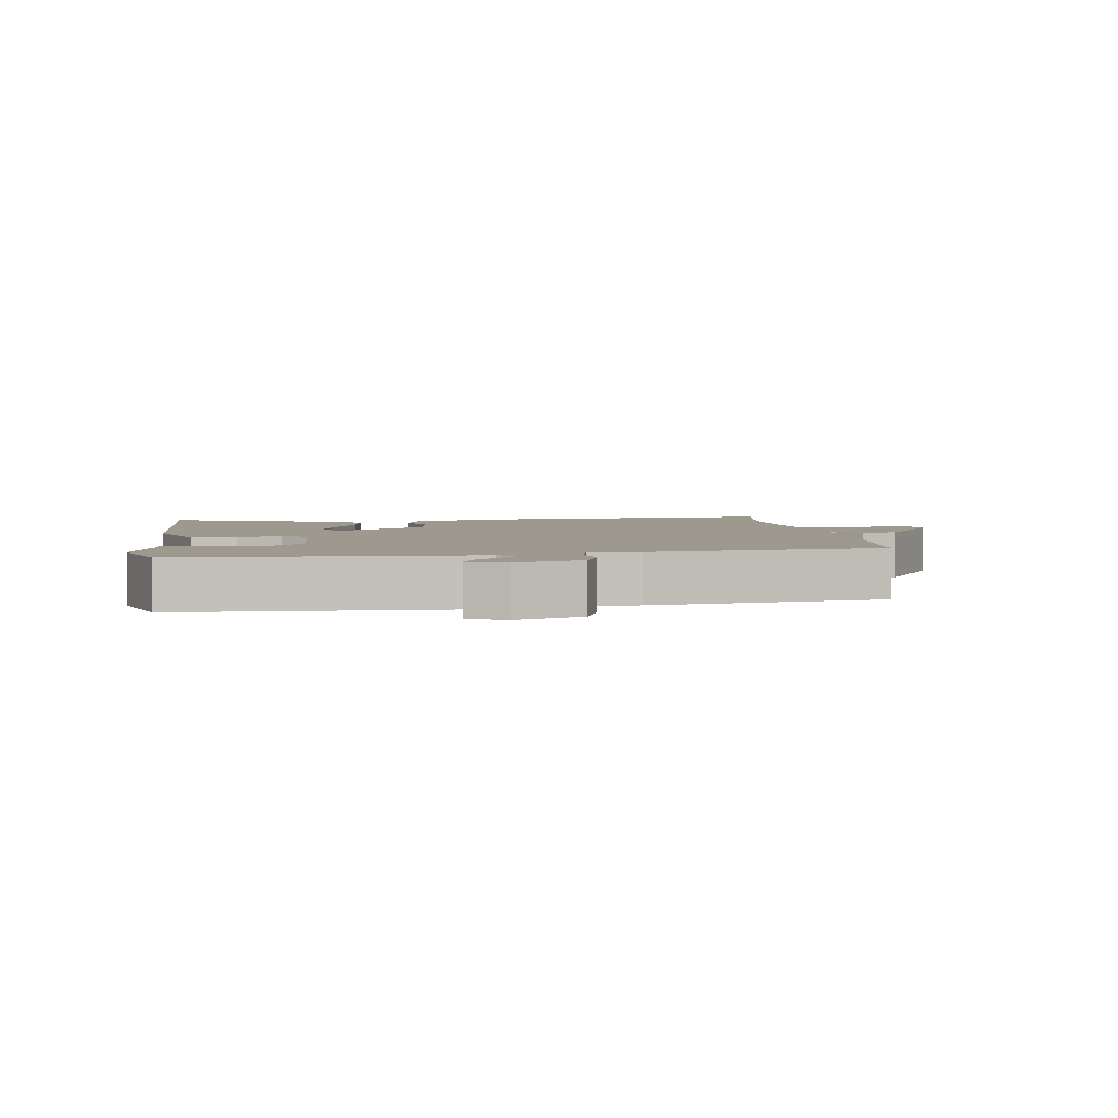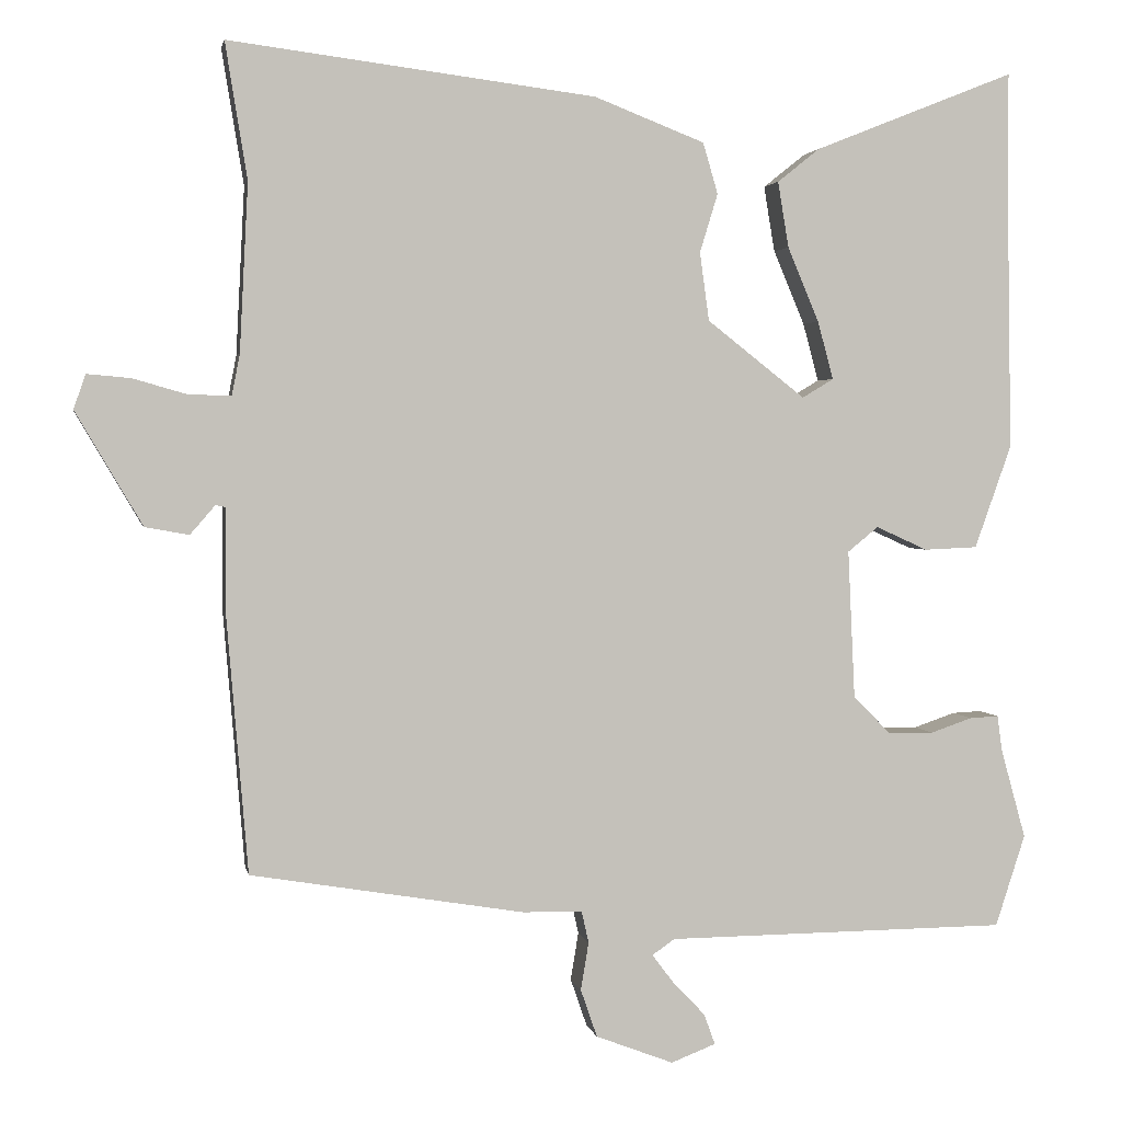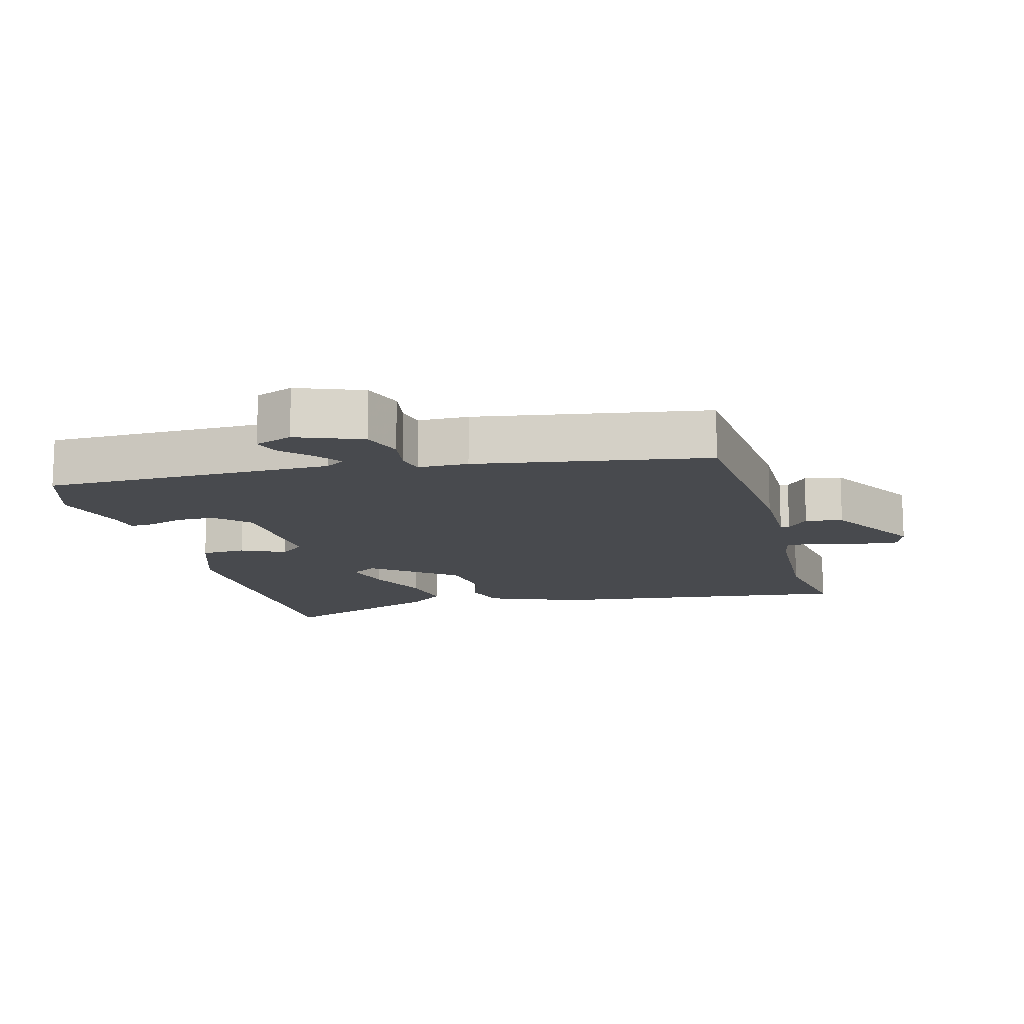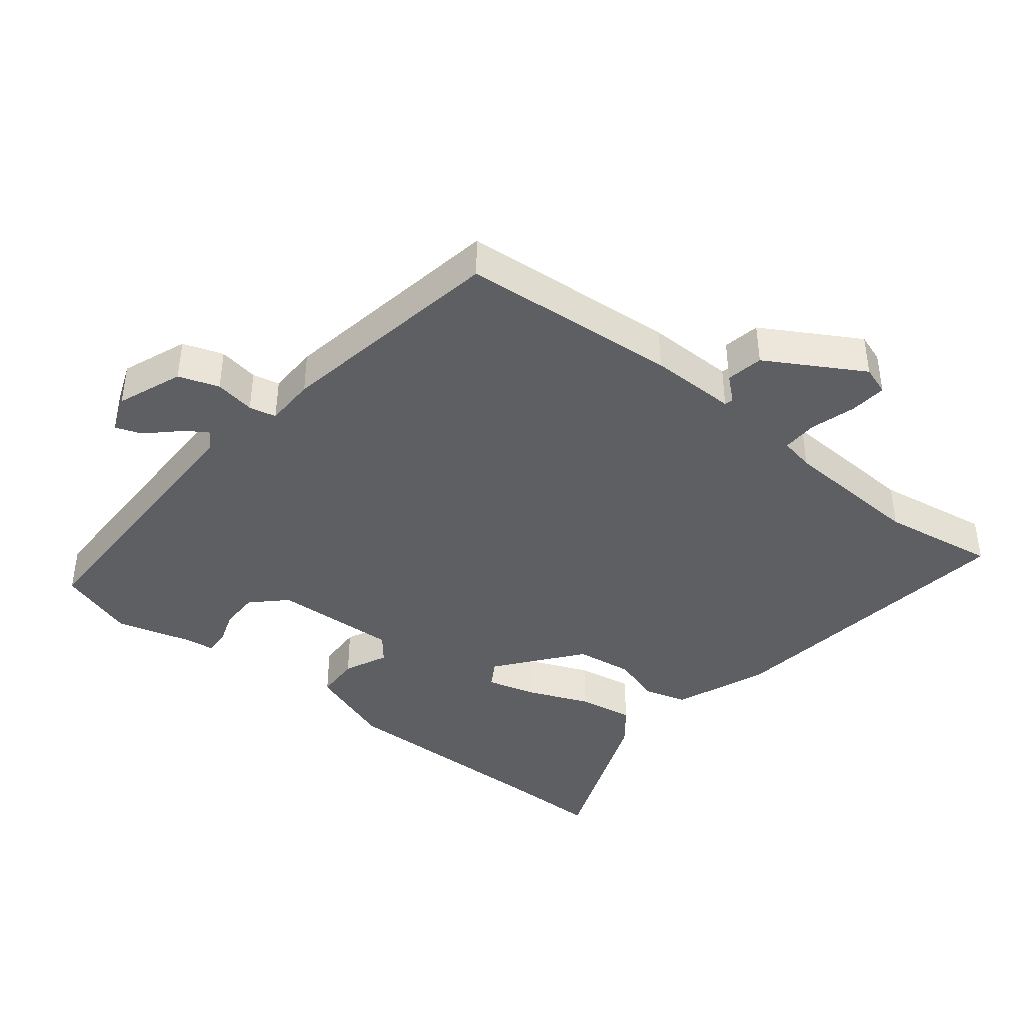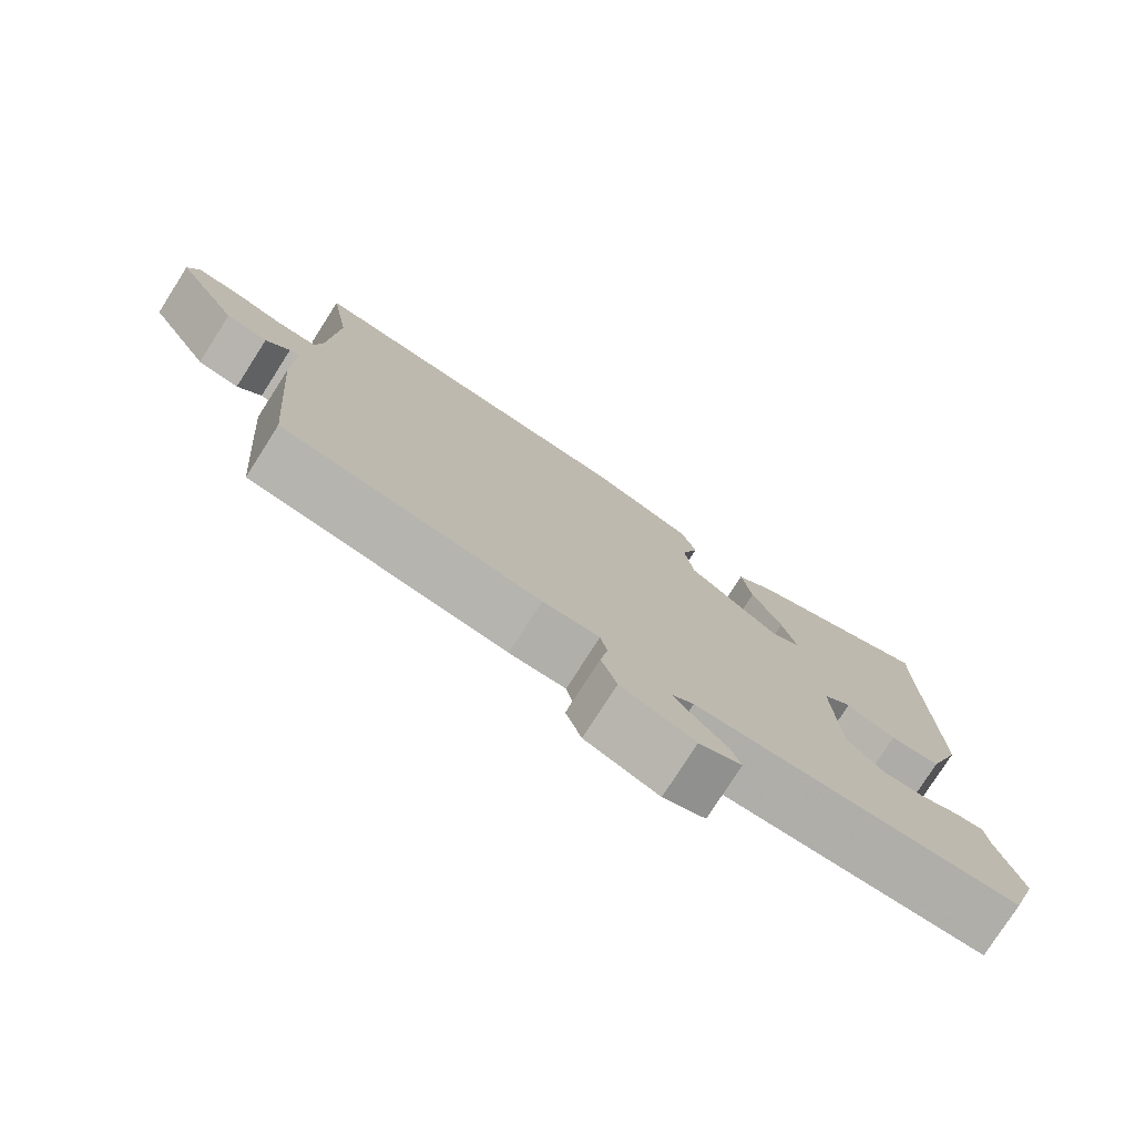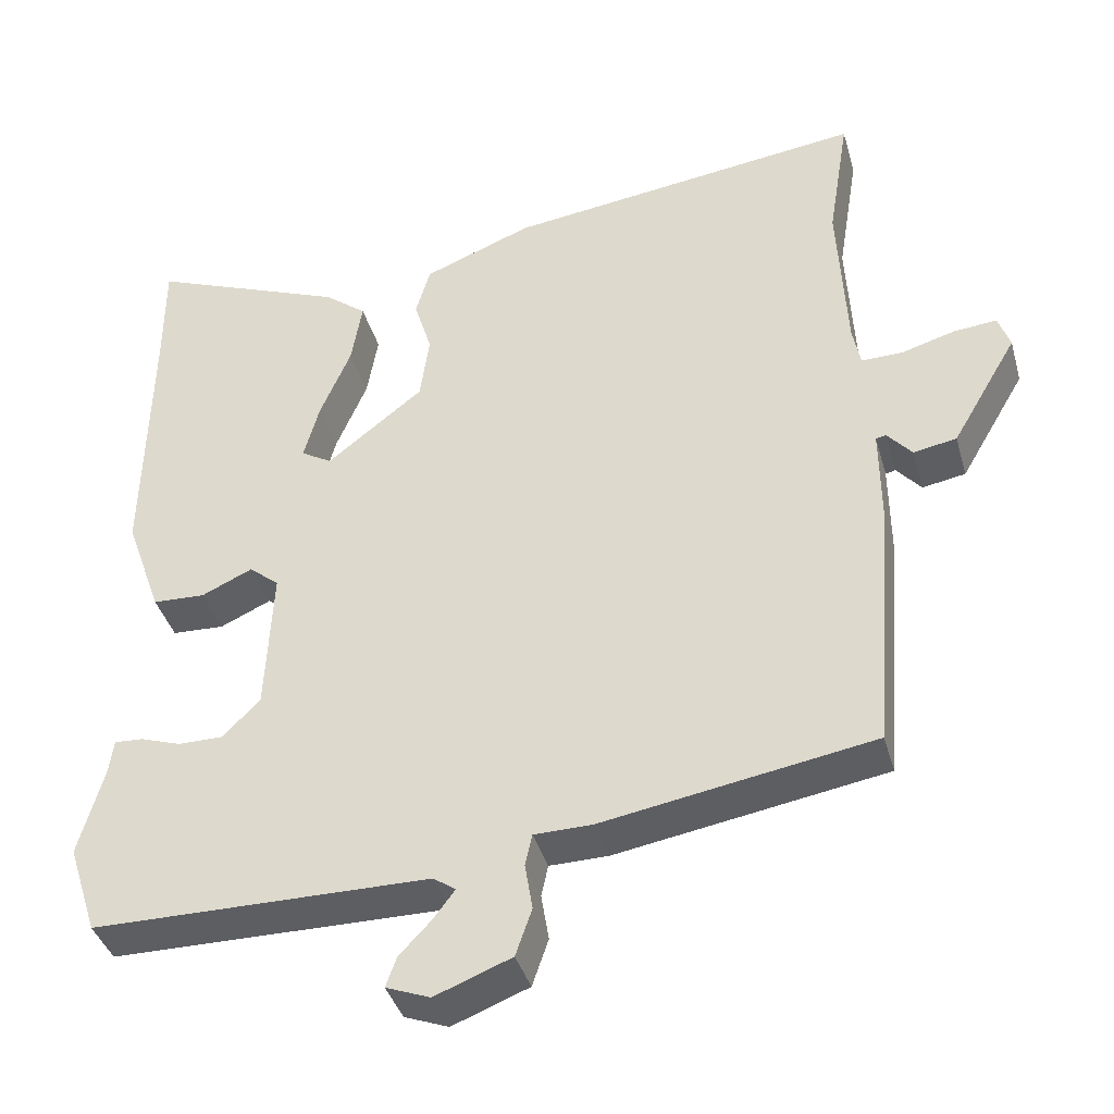
<metadata>
{"format":"obj","ext":"obj","renderer":"f3d","projection":"perspective","resolution":1024,"background":"white","views":[{"elev":3.4,"azim":172.9,"up":"+Y"},{"elev":2.4,"azim":-10.5,"up":"+Z"},{"elev":-13.3,"azim":-165.0,"up":"+Y"},{"elev":-41.0,"azim":-128.7,"up":"+Y"},{"elev":-77.7,"azim":-32.6,"up":"+Z"},{"elev":-39.5,"azim":-164.4,"up":"+Z"}]}
</metadata>
<code>
v 0.529 0.07 -0.41
v 0.491 0.07 -0.527
v 0.055 0.07 -0.531
v 0.026 0.07 -0.551
v 0.054 0.07 -0.588
v 0.095 0.07 -0.631
v 0.109 0.07 -0.67
v 0.052 0.07 -0.692
v -0.047 0.07 -0.654
v -0.068 0.07 -0.593
v -0.058 0.07 -0.532
v -0.067 0.07 -0.491
v -0.143 0.07 -0.49
v -0.492 0.07 -0.432
v -0.519 0.07 -0.103
v -0.518 0.07 0.029
v -0.531 0.07 0.032
v -0.563 0.07 -0.005
v -0.619 0.07 0.005
v -0.704 0.07 0.15
v -0.689 0.07 0.194
v -0.633 0.07 0.189
v -0.564 0.07 0.169
v -0.51 0.07 0.168
v -0.5 0.07 0.22
v -0.489 0.07 0.434
v -0.517 0.07 0.607
v -0.05 0.07 0.548
v 0.091 0.07 0.493
v 0.11 0.07 0.428
v 0.087 0.07 0.353
v 0.099 0.07 0.266
v 0.224 0.07 0.168
v 0.264 0.07 0.192
v 0.244 0.07 0.266
v 0.204 0.07 0.361
v 0.19 0.07 0.445
v 0.244 0.07 0.488
v 0.5 0.07 0.59
v 0.5 0.07 0.447
v 0.506 0.07 0.105
v 0.459 0.07 -0.027
v 0.391 0.07 -0.03
v 0.325 0.07 0
v 0.286 0.07 -0.032
v 0.295 0.07 -0.221
v 0.343 0.07 -0.27
v 0.401 0.07 -0.27
v 0.454 0.07 -0.252
v 0.491 0.07 -0.25
v 0.497 0.07 -0.295
v 0.529 0 -0.41
v 0.491 0 -0.527
v 0.055 0 -0.531
v 0.026 0 -0.551
v 0.054 0 -0.588
v 0.095 0 -0.631
v 0.109 0 -0.67
v 0.052 0 -0.692
v -0.047 0 -0.654
v -0.068 0 -0.593
v -0.058 0 -0.532
v -0.067 0 -0.491
v -0.143 0 -0.49
v -0.492 0 -0.432
v -0.519 0 -0.103
v -0.518 0 0.029
v -0.531 0 0.032
v -0.563 0 -0.005
v -0.619 0 0.005
v -0.704 0 0.15
v -0.689 0 0.194
v -0.633 0 0.189
v -0.564 0 0.169
v -0.51 0 0.168
v -0.5 0 0.22
v -0.489 0 0.434
v -0.517 0 0.607
v -0.05 0 0.548
v 0.091 0 0.493
v 0.11 0 0.428
v 0.087 0 0.353
v 0.099 0 0.266
v 0.224 0 0.168
v 0.264 0 0.192
v 0.244 0 0.266
v 0.204 0 0.361
v 0.19 0 0.445
v 0.244 0 0.488
v 0.5 0 0.59
v 0.5 0 0.447
v 0.506 0 0.105
v 0.459 0 -0.027
v 0.391 0 -0.03
v 0.325 0 0
v 0.286 0 -0.032
v 0.295 0 -0.221
v 0.343 0 -0.27
v 0.401 0 -0.27
v 0.454 0 -0.252
v 0.491 0 -0.25
v 0.497 0 -0.295
f 48 49 50 51
f 1 2 3
f 51 1 3
f 48 51 3
f 47 48 3
f 46 47 3 4
f 45 46 4
f 42 43 44
f 41 42 44
f 40 41 44
f 40 44 45
f 38 39 40
f 37 38 40
f 36 37 40
f 35 36 40
f 34 35 40
f 34 40 45 4
f 29 30 31
f 28 29 31
f 27 28 31
f 26 27 31
f 25 26 31 32
f 24 25 32 33
f 21 22 23
f 20 21 23
f 19 20 23
f 18 19 23
f 17 18 23
f 16 17 23 24
f 16 24 33
f 15 16 33
f 14 15 33
f 13 14 33
f 12 13 33
f 9 10 11
f 8 9 11
f 7 8 11
f 6 7 11
f 5 6 11
f 4 5 11 12
f 4 12 33 34
f 102 101 100 99
f 54 53 52
f 54 52 102
f 54 102 99
f 54 99 98
f 55 54 98 97
f 55 97 96
f 95 94 93
f 95 93 92
f 95 92 91
f 96 95 91
f 91 90 89
f 91 89 88
f 91 88 87
f 91 87 86
f 91 86 85
f 55 96 91 85
f 82 81 80
f 82 80 79
f 82 79 78
f 82 78 77
f 83 82 77 76
f 84 83 76 75
f 74 73 72
f 74 72 71
f 74 71 70
f 74 70 69
f 74 69 68
f 75 74 68 67
f 84 75 67
f 84 67 66
f 84 66 65
f 84 65 64
f 84 64 63
f 62 61 60
f 62 60 59
f 62 59 58
f 62 58 57
f 62 57 56
f 63 62 56 55
f 85 84 63 55
f 1 52 53 2
f 2 53 54 3
f 3 54 55 4
f 4 55 56 5
f 5 56 57 6
f 6 57 58 7
f 7 58 59 8
f 8 59 60 9
f 9 60 61 10
f 10 61 62 11
f 11 62 63 12
f 12 63 64 13
f 13 64 65 14
f 14 65 66 15
f 15 66 67 16
f 16 67 68 17
f 17 68 69 18
f 18 69 70 19
f 19 70 71 20
f 20 71 72 21
f 21 72 73 22
f 22 73 74 23
f 23 74 75 24
f 24 75 76 25
f 25 76 77 26
f 26 77 78 27
f 27 78 79 28
f 28 79 80 29
f 29 80 81 30
f 30 81 82 31
f 31 82 83 32
f 32 83 84 33
f 33 84 85 34
f 34 85 86 35
f 35 86 87 36
f 36 87 88 37
f 37 88 89 38
f 38 89 90 39
f 39 90 91 40
f 40 91 92 41
f 41 92 93 42
f 42 93 94 43
f 43 94 95 44
f 44 95 96 45
f 45 96 97 46
f 46 97 98 47
f 47 98 99 48
f 48 99 100 49
f 49 100 101 50
f 50 101 102 51
f 51 102 52 1

</code>
